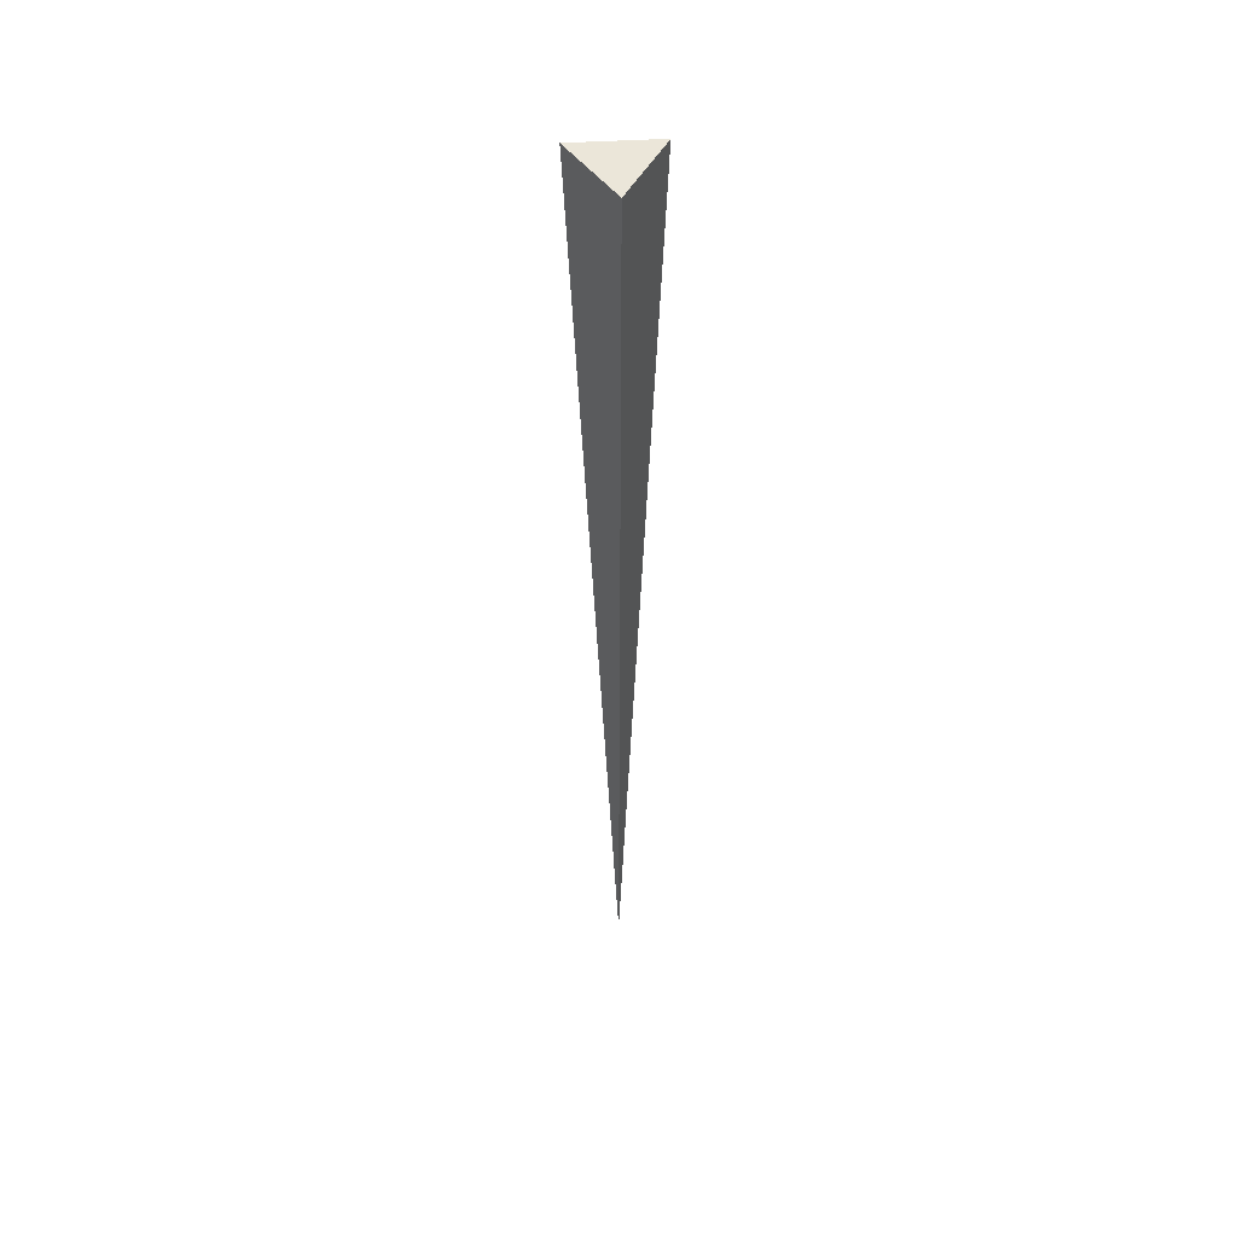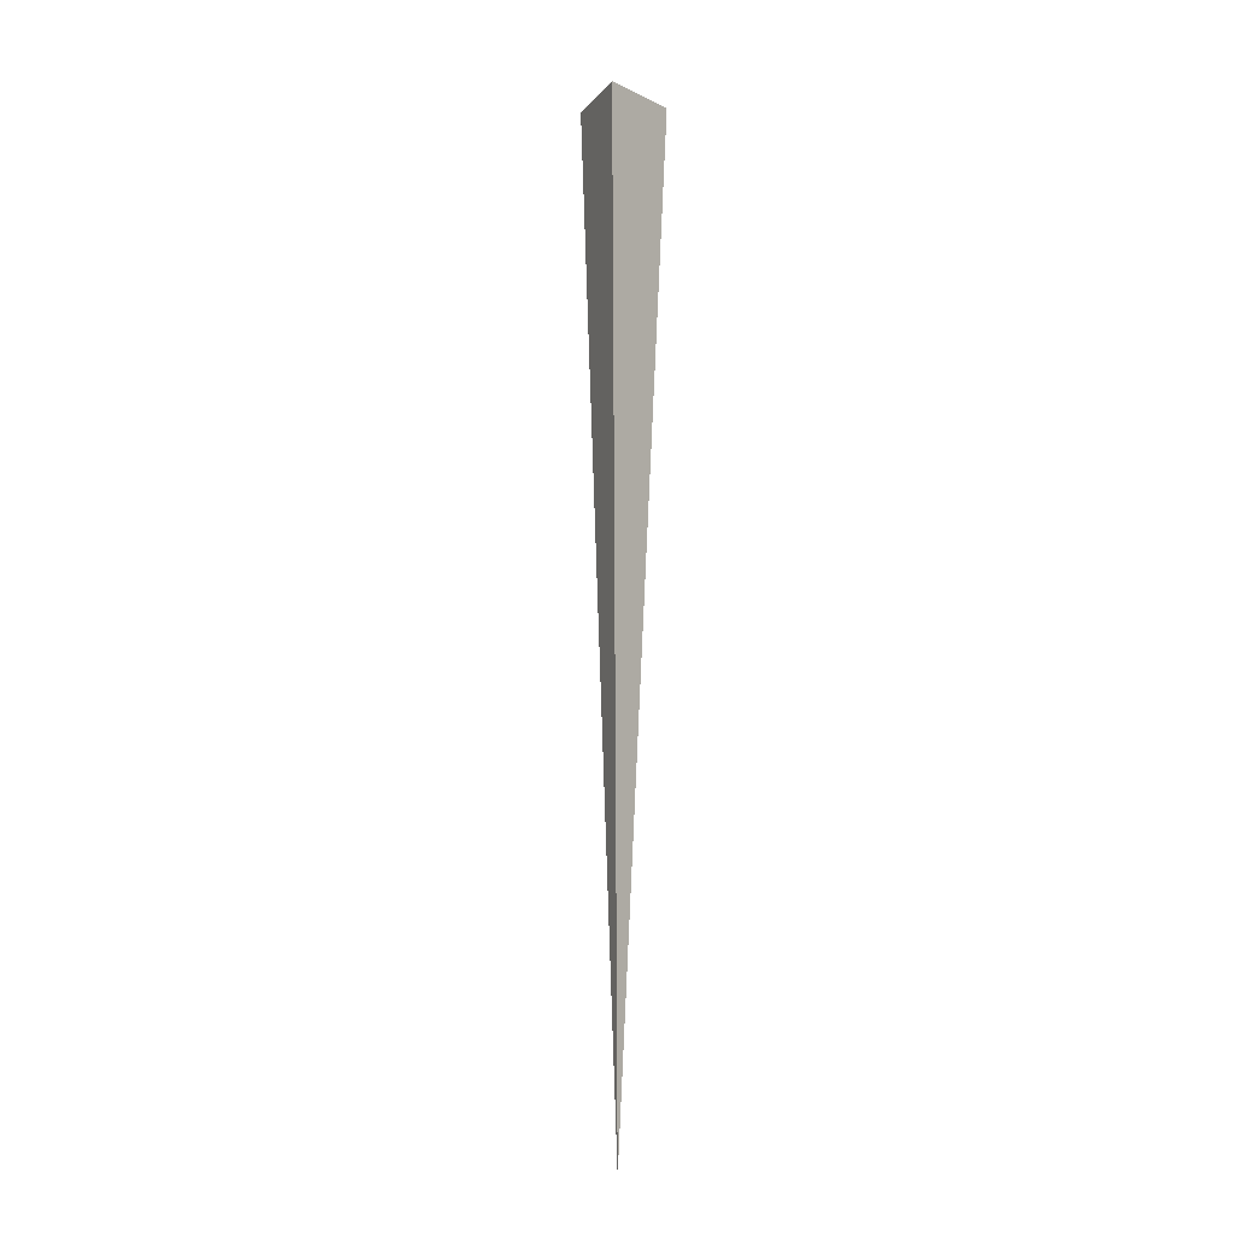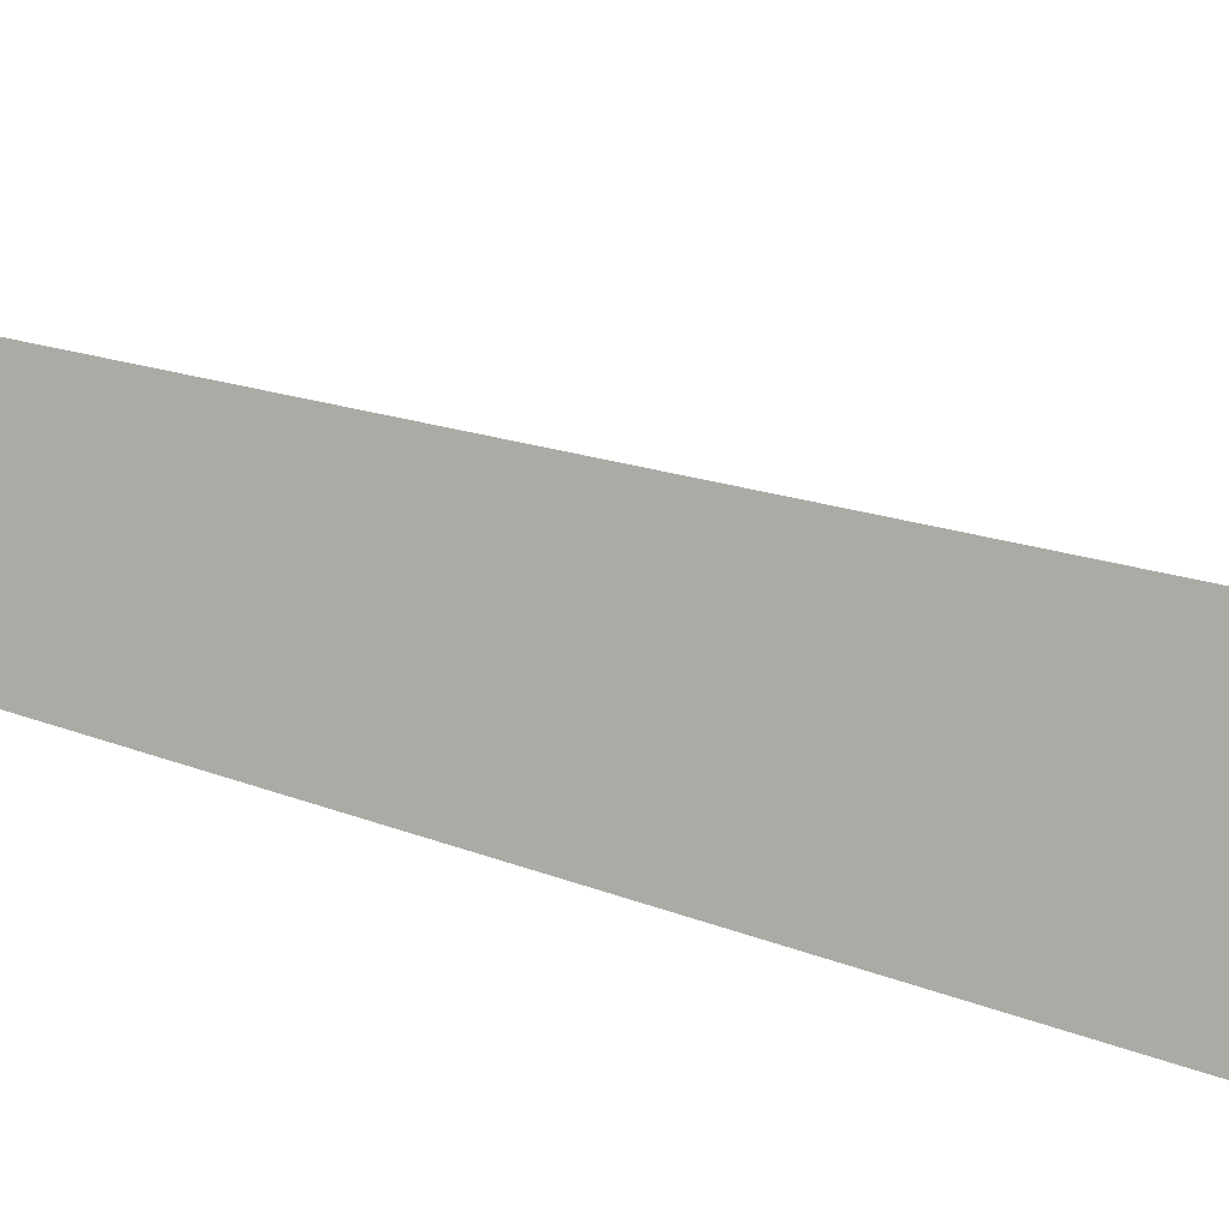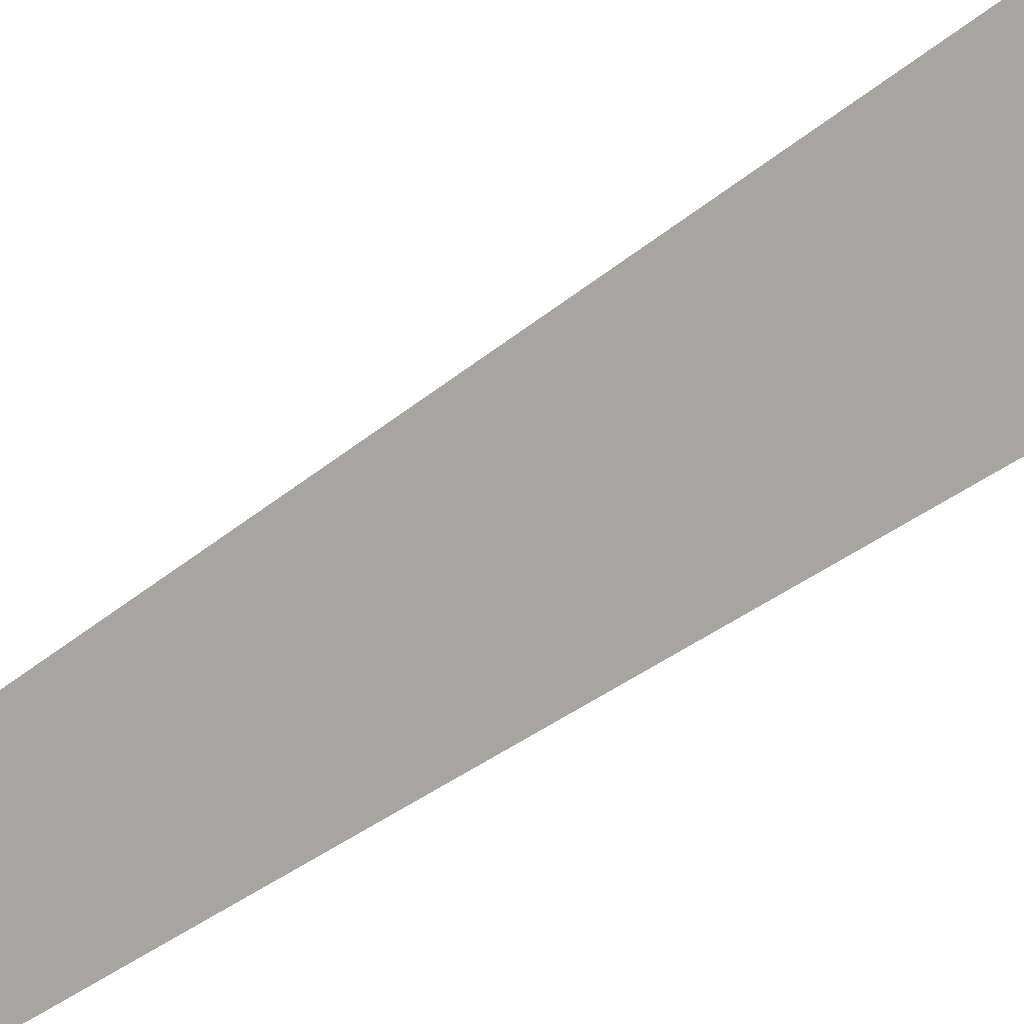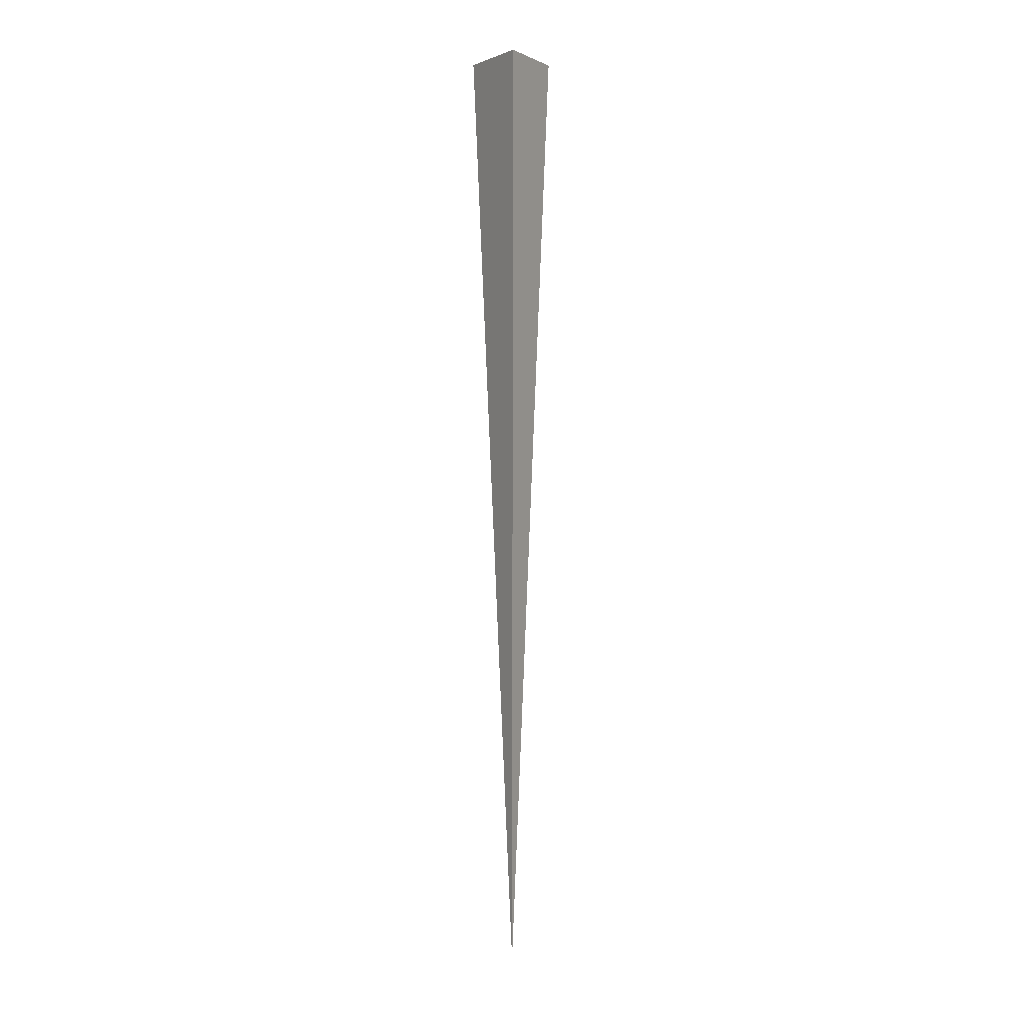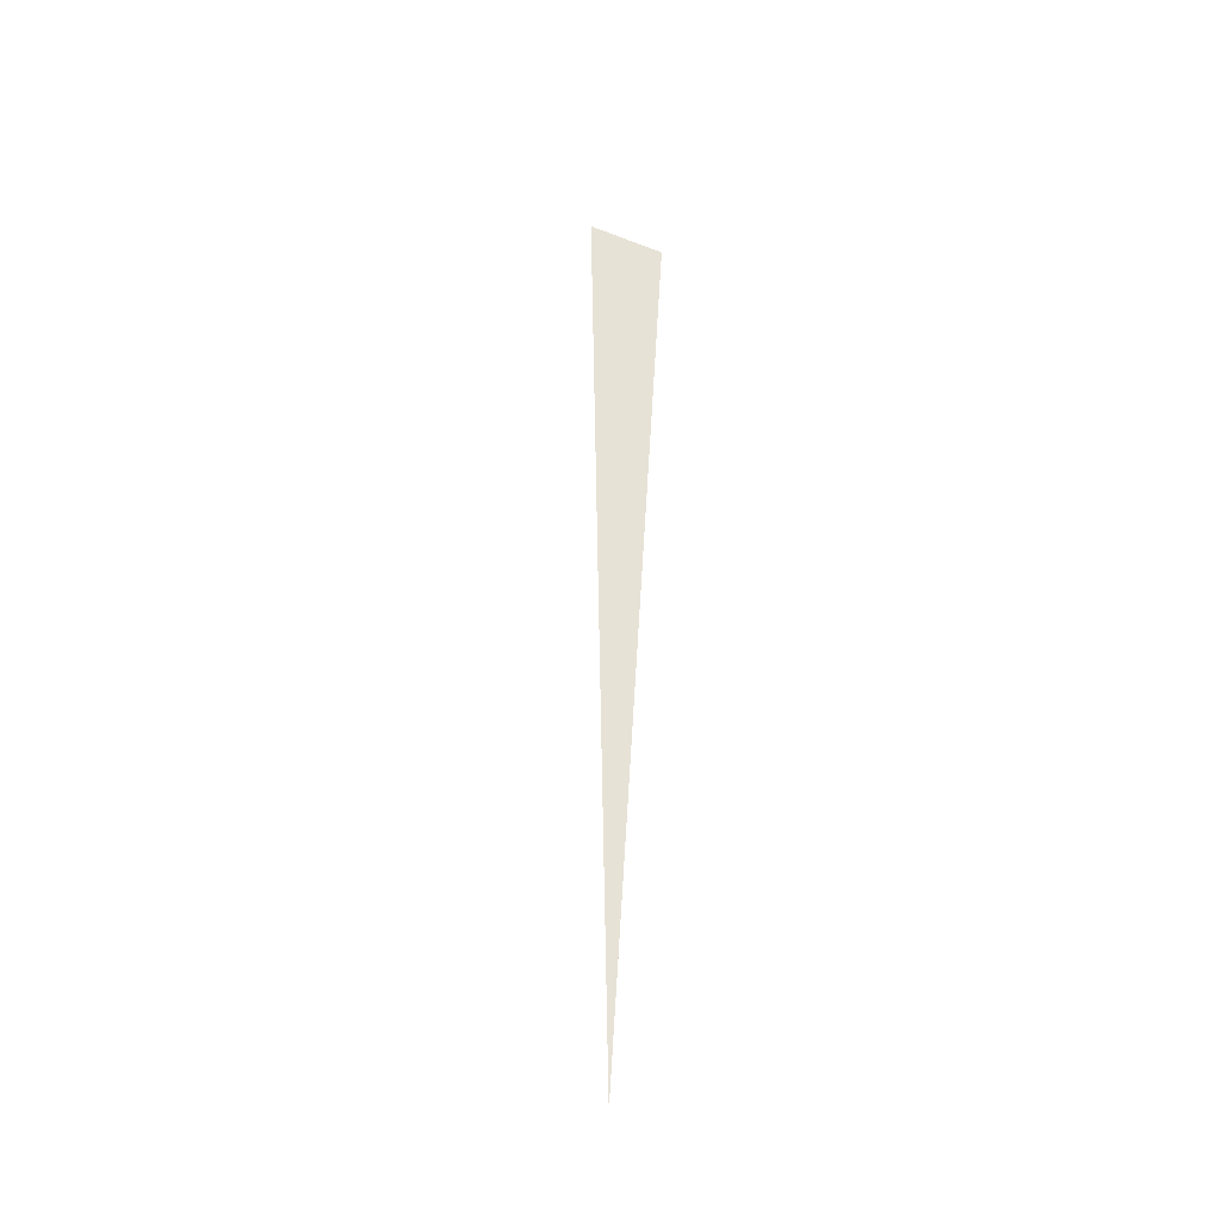
<metadata>
{"format":"obj","ext":"obj","renderer":"f3d","projection":"perspective","resolution":1024,"background":"white","views":[{"elev":48.0,"azim":-3.7,"up":"+Y"},{"elev":-7.3,"azim":8.7,"up":"+Y"},{"elev":38.3,"azim":110.7,"up":"+Z"},{"elev":-75.4,"azim":123.4,"up":"+Z"},{"elev":2.3,"azim":-1.7,"up":"+Y"},{"elev":-38.4,"azim":34.8,"up":"+Y"}]}
</metadata>
<code>
v -0.002563 0.7917 0.01228
v 0.03317 0.7905 -0.0496
v -0.002563 -0.05758 -0.01675
v -0.0383 0.7905 -0.0496
f 1 3 2
f 2 3 4
f 4 3 1
f 1 2 4

</code>
